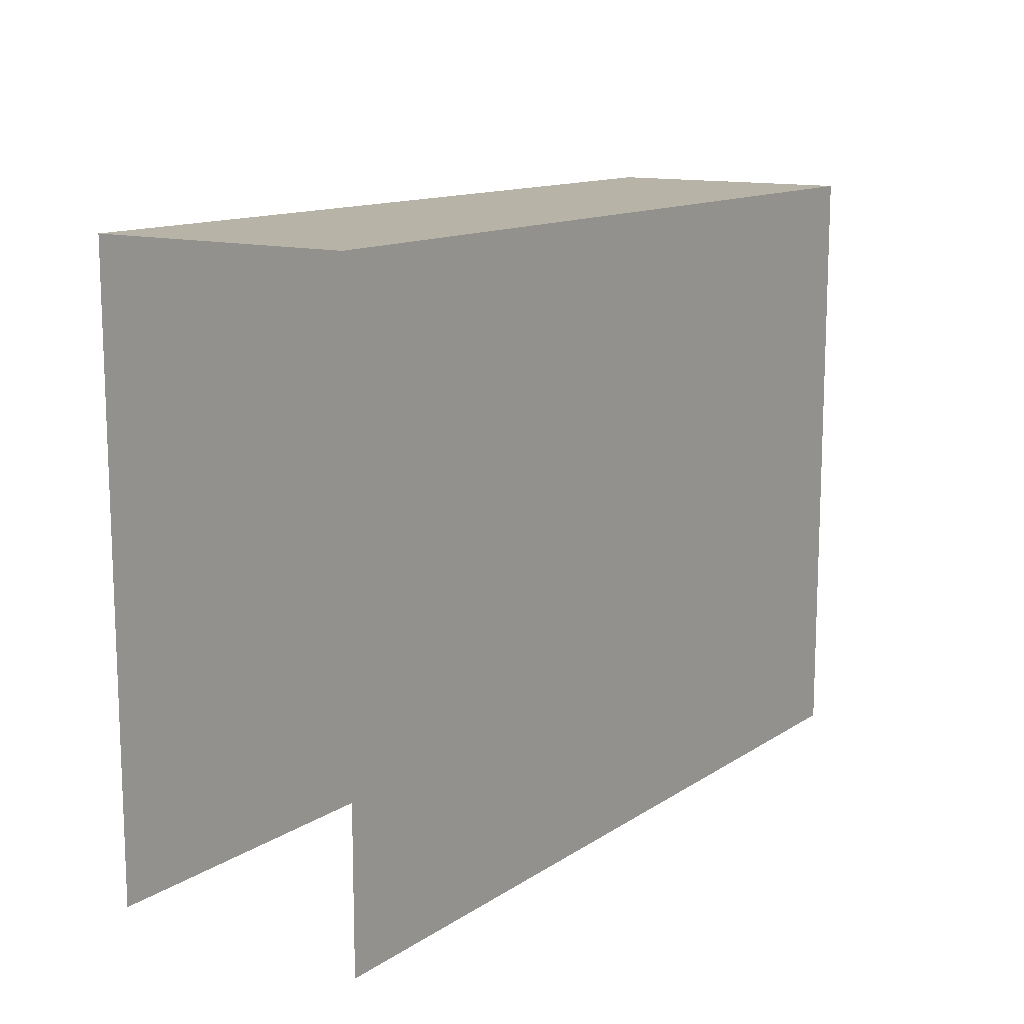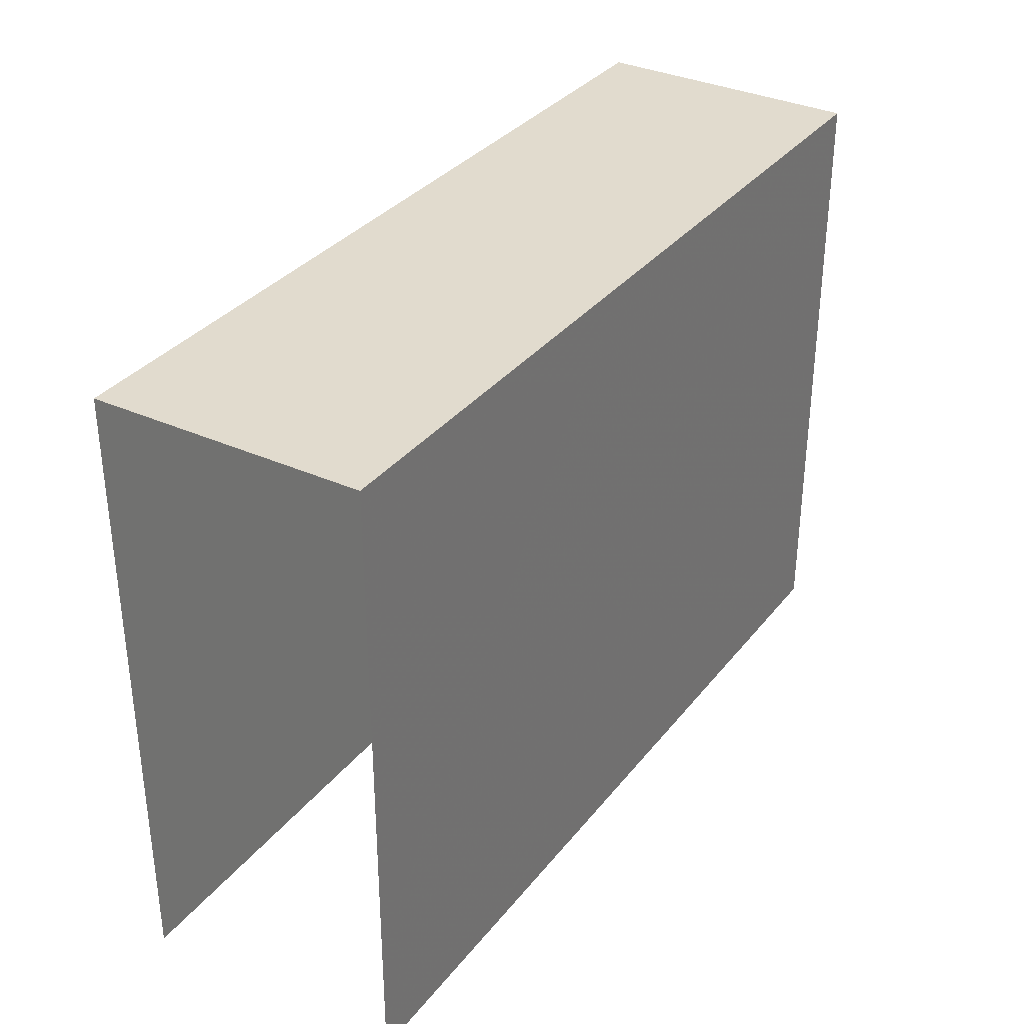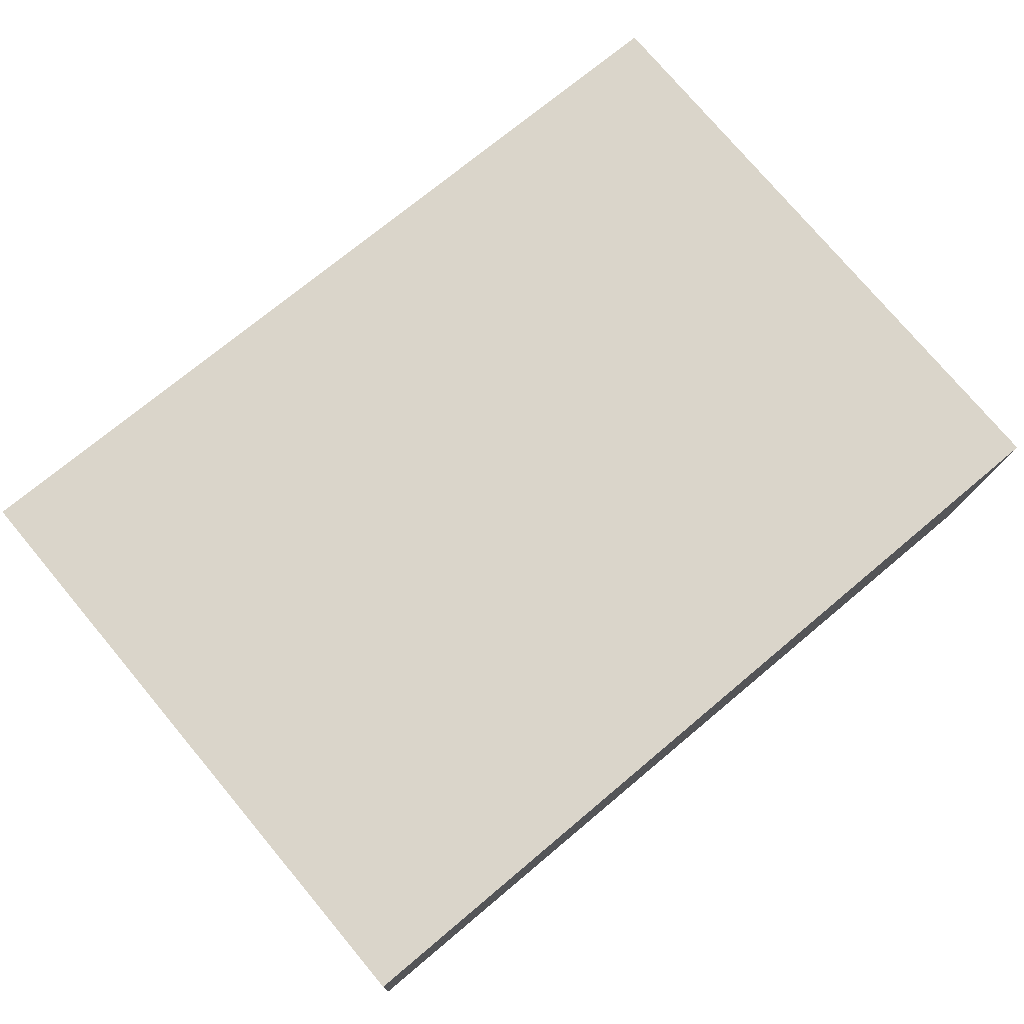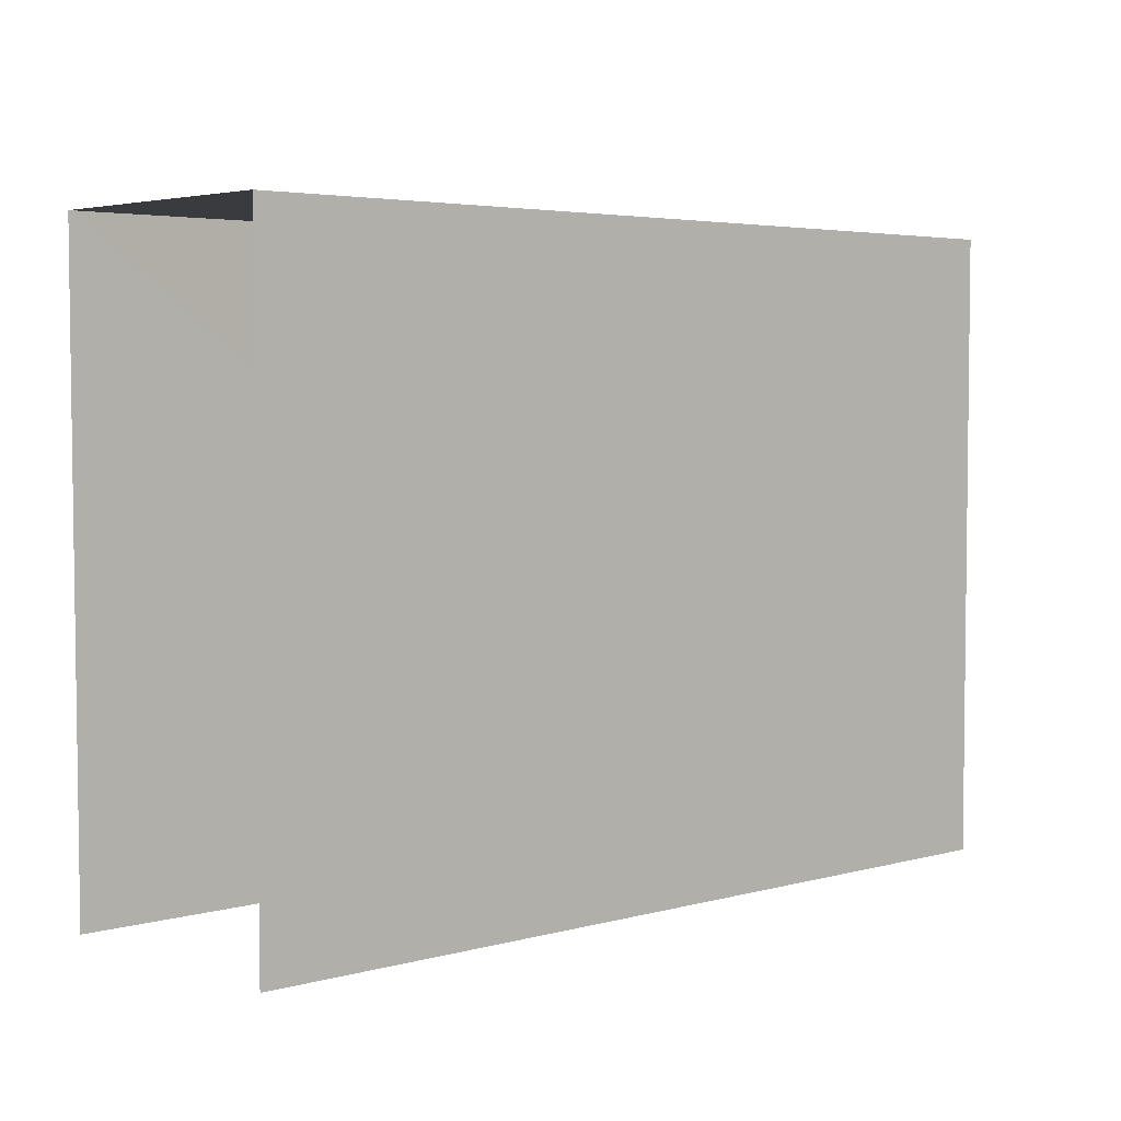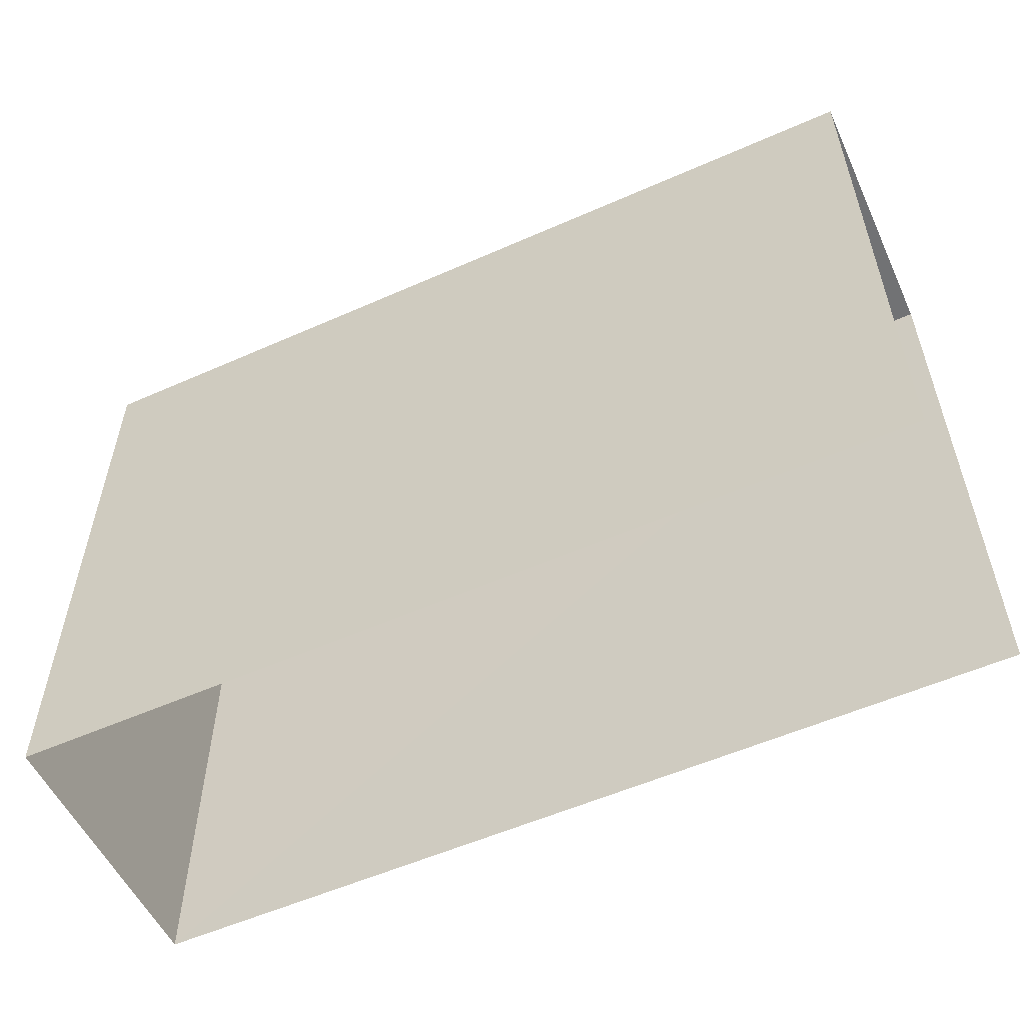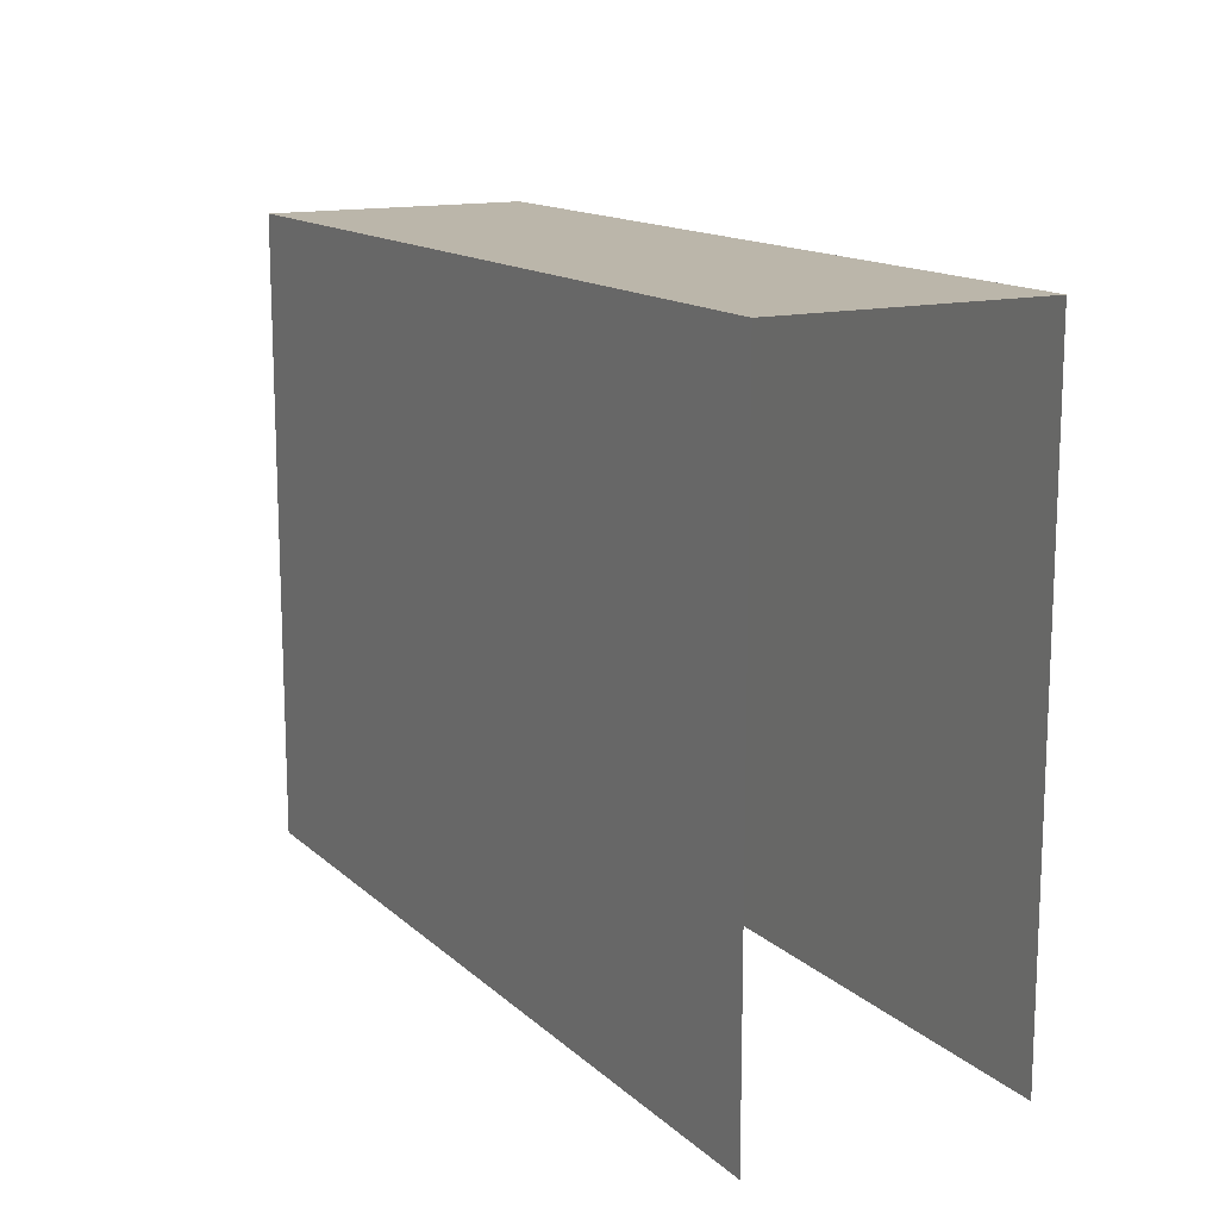
<metadata>
{"format":"obj","ext":"obj","renderer":"f3d","projection":"perspective","resolution":1024,"background":"white","views":[{"elev":12.8,"azim":-58.3,"up":"+Z"},{"elev":33.7,"azim":-60.7,"up":"+Z"},{"elev":76.7,"azim":-39.9,"up":"+Y"},{"elev":4.1,"azim":-44.5,"up":"+Z"},{"elev":-55.7,"azim":-158.2,"up":"+Z"},{"elev":14.1,"azim":-122.0,"up":"+Z"}]}
</metadata>
<code>
v -3.734e+05 -1.036e+05 28.16
v -3.734e+05 -1.036e+05 28.16
v -3.734e+05 -1.036e+05 28.16
v -3.734e+05 -1.036e+05 28.16
v -3.734e+05 -1.036e+05 33.38
v -3.734e+05 -1.036e+05 33.38
v -3.734e+05 -1.036e+05 33.38
v -3.734e+05 -1.036e+05 33.38
f 1 2 3
f 4 1 3
f 8 3 2
f 8 7 3
f 5 6 7
f 8 5 7
f 5 1 4
f 6 5 4
f 8 2 1
f 5 8 1
f 7 4 3
f 7 6 4

</code>
